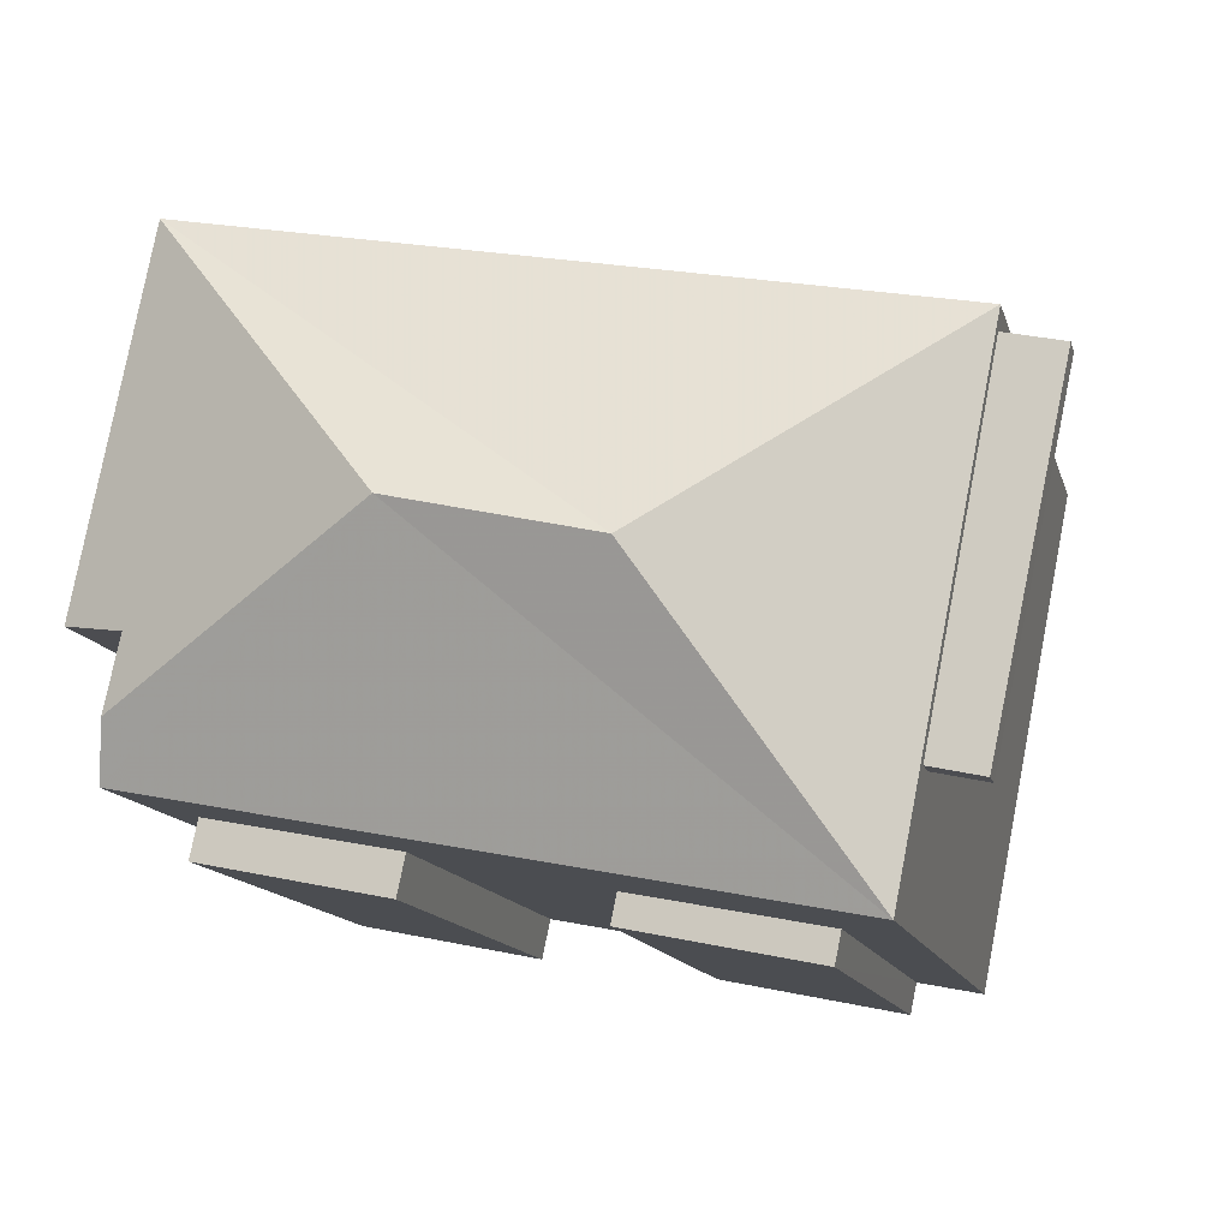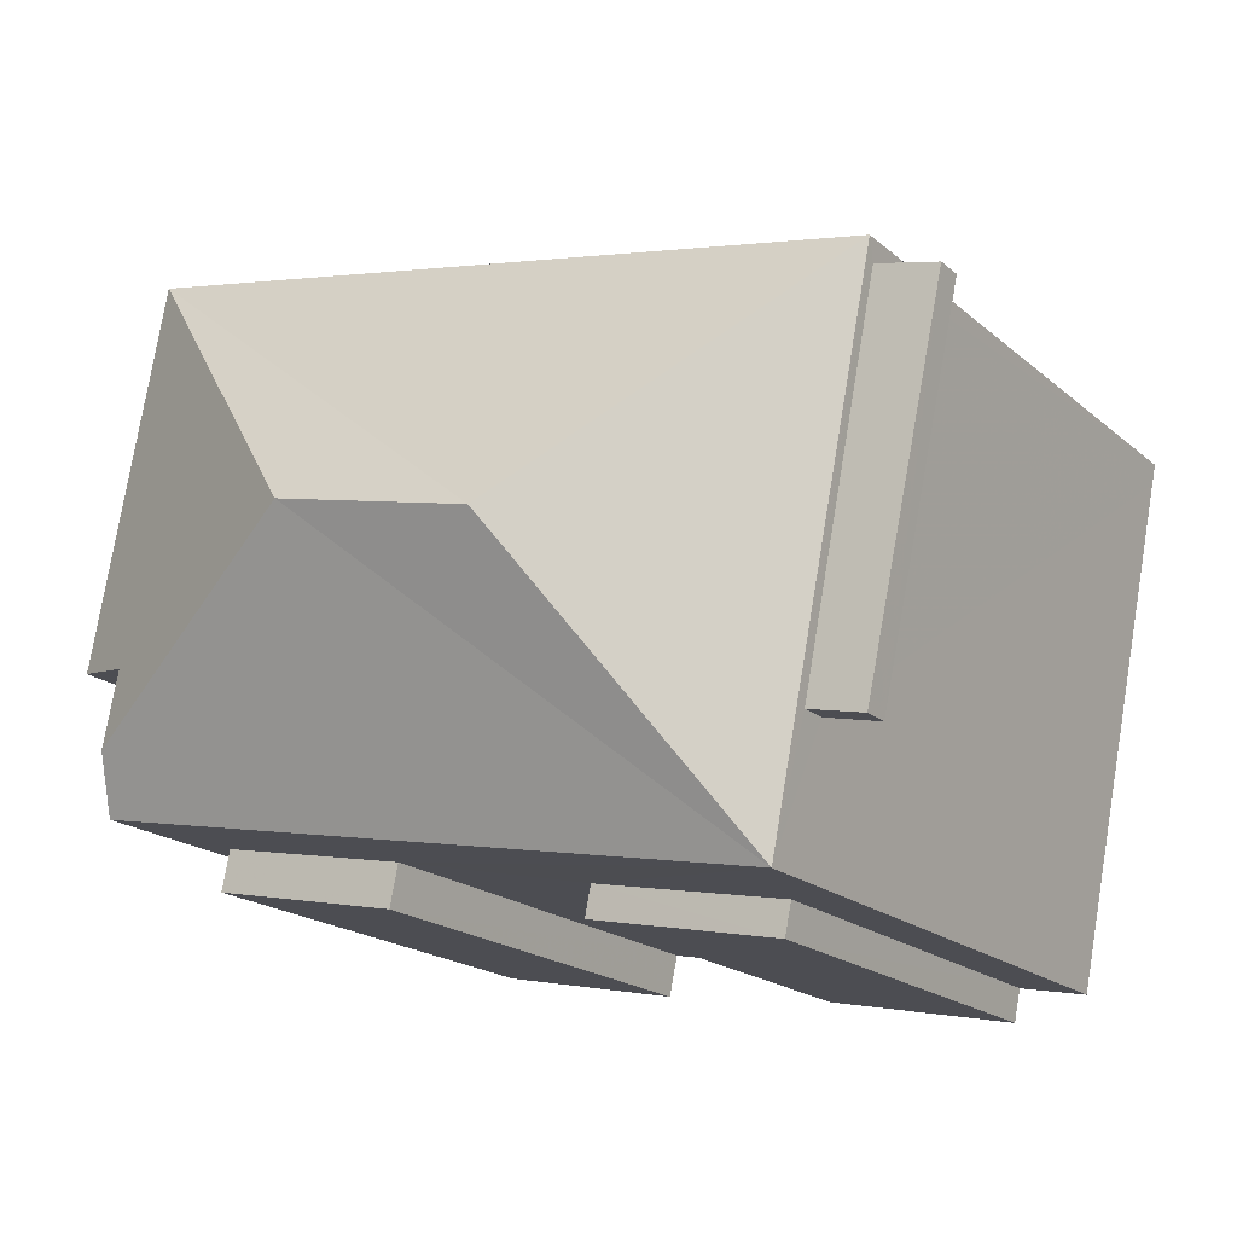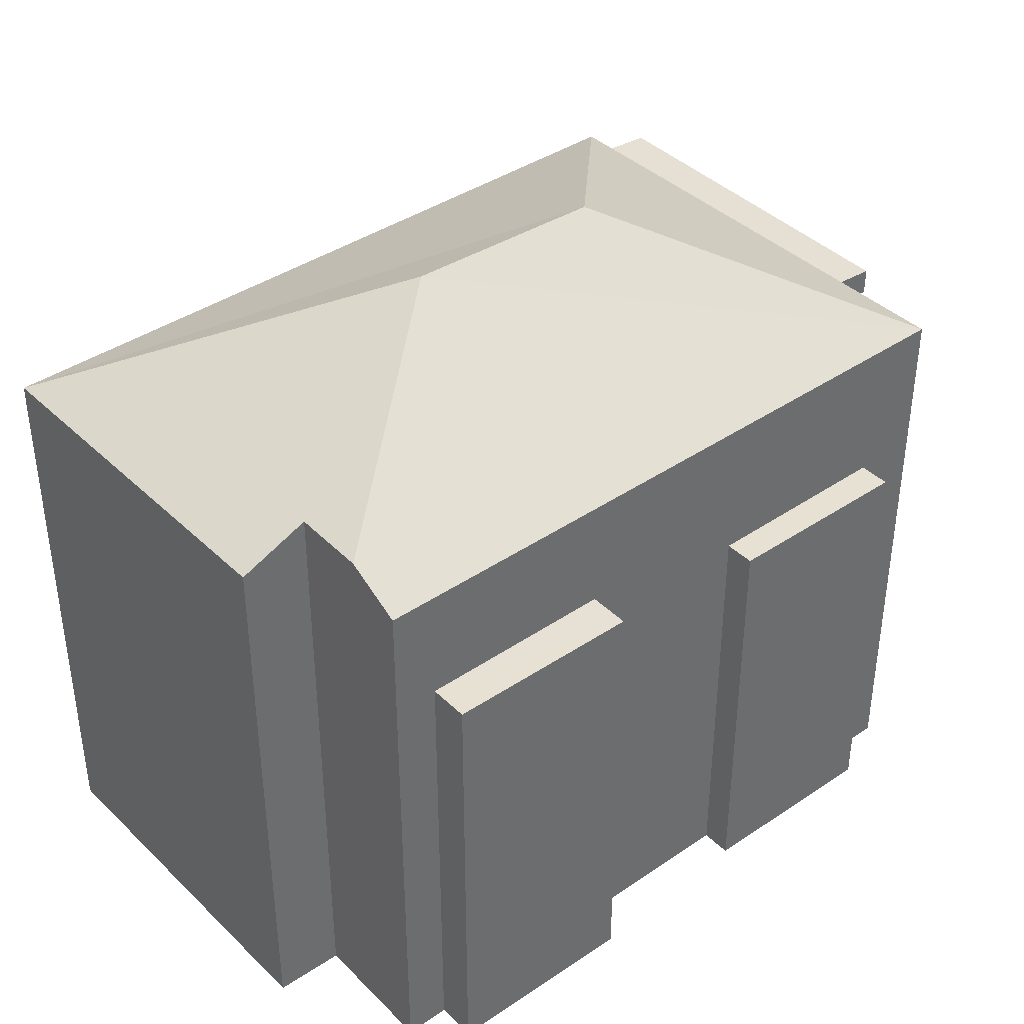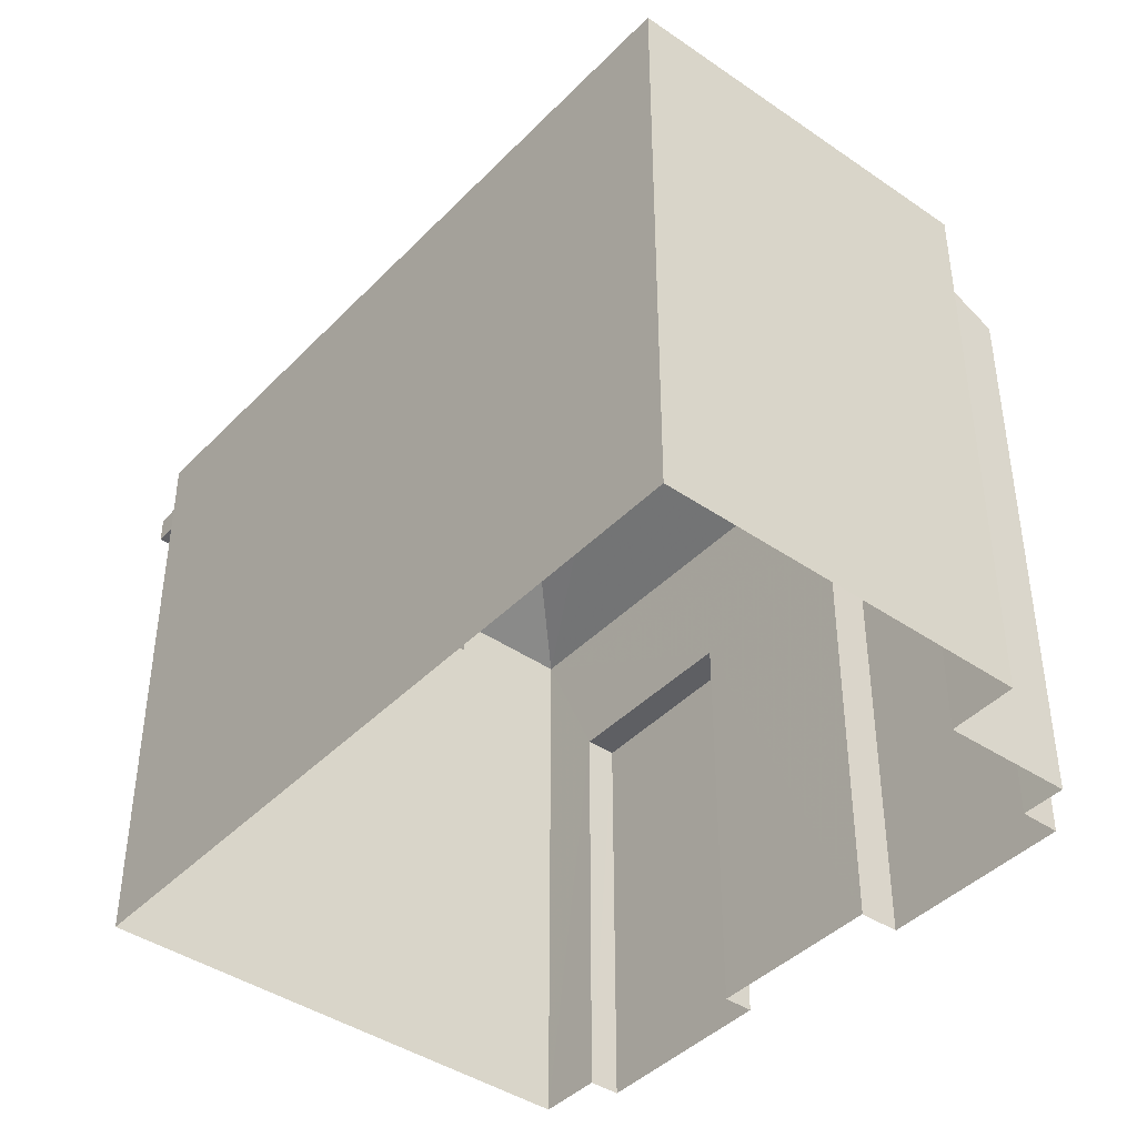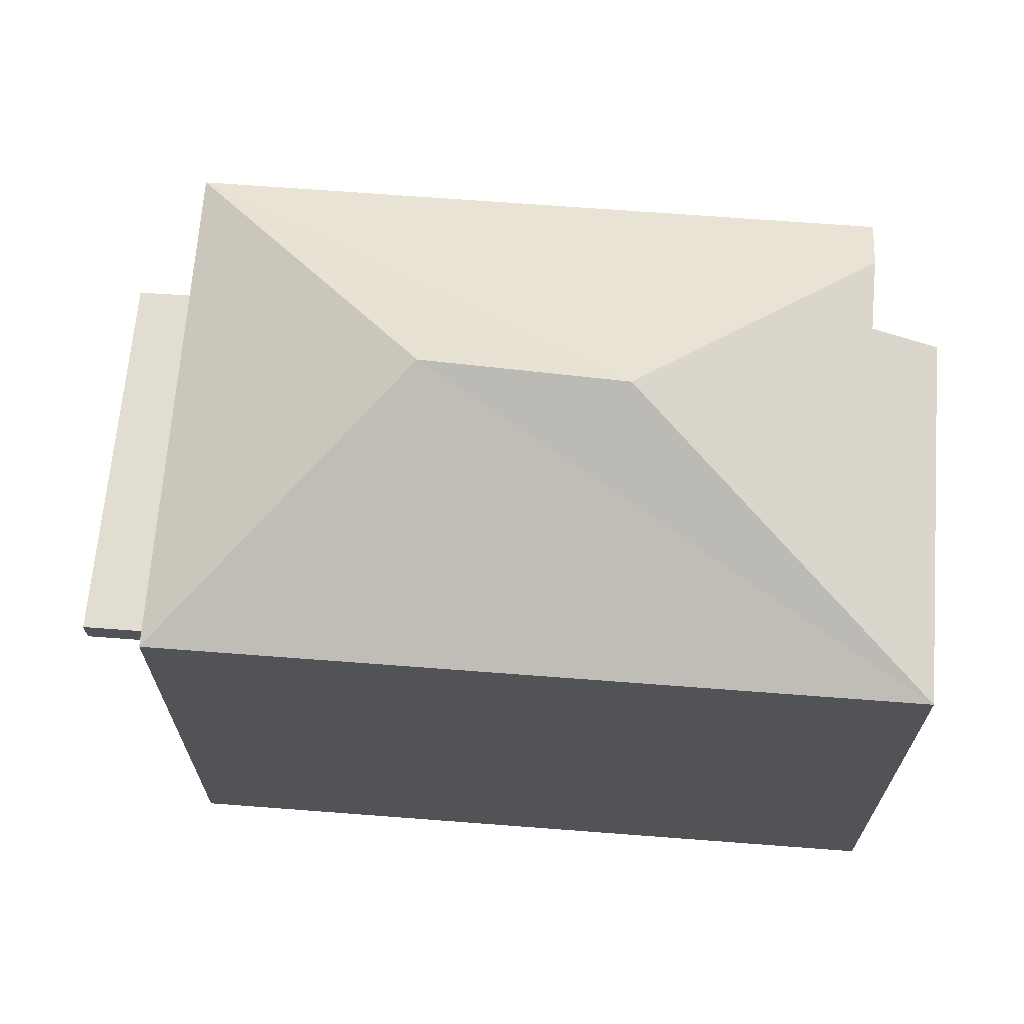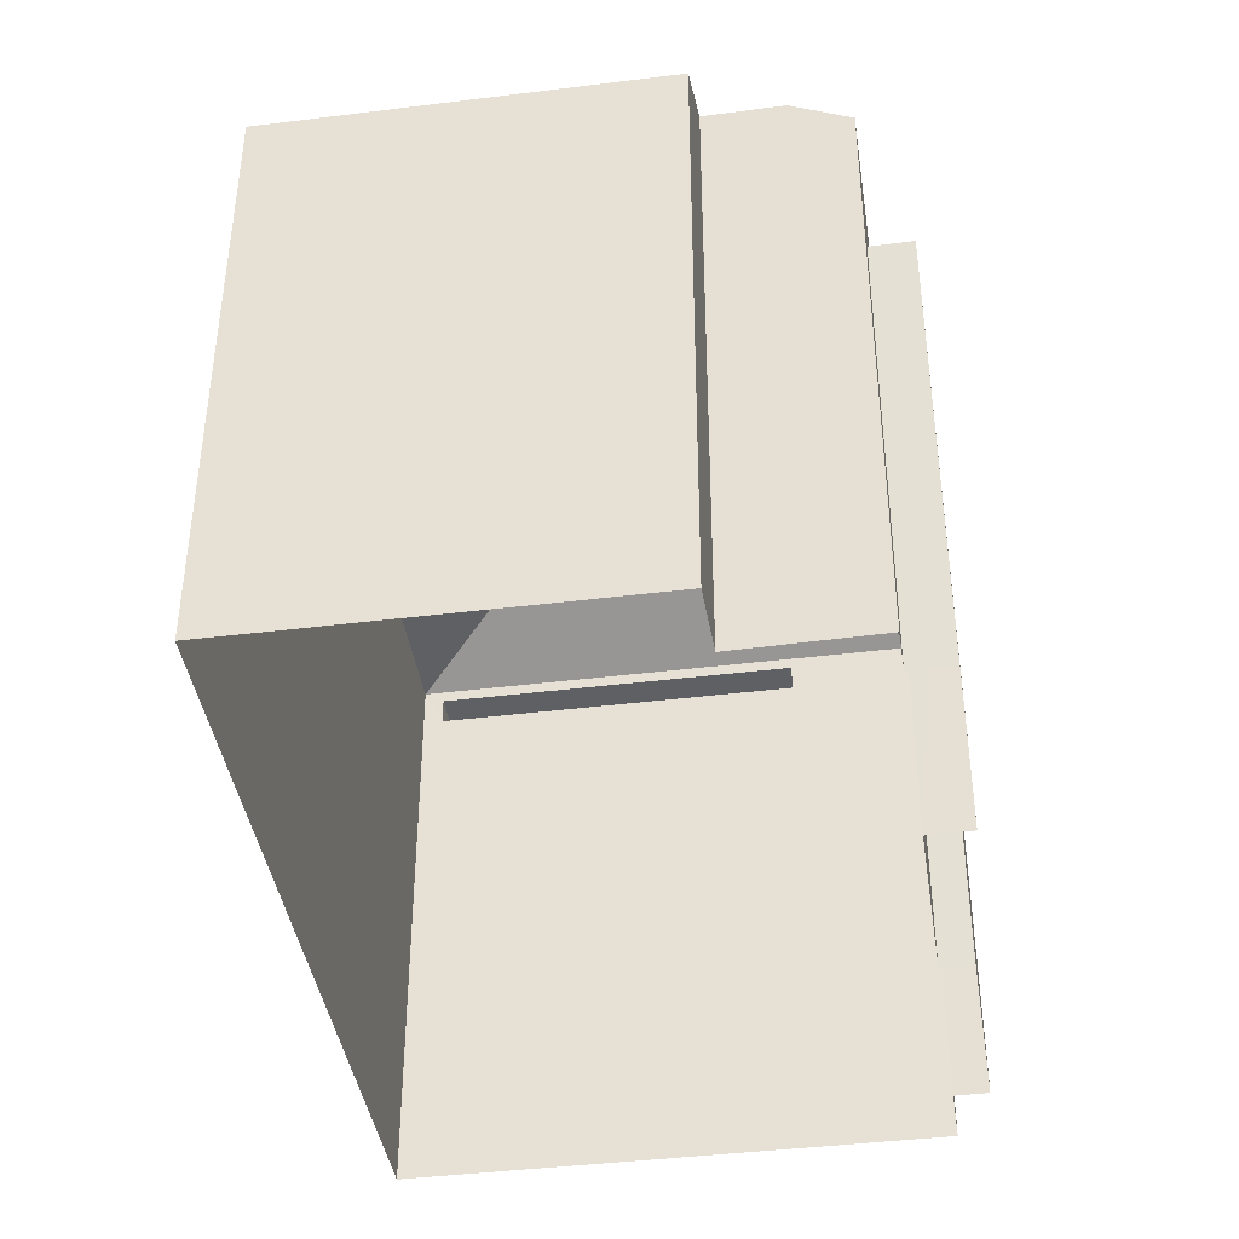
<metadata>
{"format":"obj","ext":"obj","renderer":"f3d","projection":"perspective","resolution":1024,"background":"white","views":[{"elev":-13.7,"azim":14.4,"up":"+Y"},{"elev":-19.0,"azim":33.0,"up":"+Y"},{"elev":39.4,"azim":-51.6,"up":"+Z"},{"elev":-41.9,"azim":-140.9,"up":"+Z"},{"elev":67.9,"azim":173.1,"up":"+Z"},{"elev":-41.3,"azim":-92.7,"up":"+Z"}]}
</metadata>
<code>
v 1.312e+04 -1.45e+04 15.19
v 1.312e+04 -1.45e+04 15.19
v 1.312e+04 -1.45e+04 15.19
v 1.312e+04 -1.45e+04 15.19
v 1.312e+04 -1.449e+04 15.19
v 1.312e+04 -1.449e+04 15.19
v 1.312e+04 -1.45e+04 15.19
v 1.311e+04 -1.45e+04 15.19
v 1.311e+04 -1.449e+04 15.19
v 1.312e+04 -1.45e+04 15.19
v 1.311e+04 -1.449e+04 15.19
v 1.312e+04 -1.449e+04 15.19
v 1.312e+04 -1.45e+04 15.19
v 1.311e+04 -1.449e+04 15.19
v 1.311e+04 -1.449e+04 15.19
v 1.311e+04 -1.449e+04 15.19
v 1.312e+04 -1.449e+04 22.16
v 1.312e+04 -1.449e+04 22.12
v 1.312e+04 -1.45e+04 22.12
v 1.312e+04 -1.449e+04 22.16
v 1.312e+04 -1.45e+04 20.76
v 1.312e+04 -1.45e+04 20.76
v 1.312e+04 -1.45e+04 20.76
v 1.312e+04 -1.45e+04 20.76
v 1.312e+04 -1.449e+04 24.35
v 1.312e+04 -1.449e+04 24.35
v 1.311e+04 -1.449e+04 22.67
v 1.312e+04 -1.449e+04 22.67
v 1.312e+04 -1.45e+04 22.67
v 1.311e+04 -1.449e+04 23.04
v 1.311e+04 -1.449e+04 22.66
v 1.311e+04 -1.449e+04 22.66
v 1.311e+04 -1.449e+04 23.04
v 1.311e+04 -1.449e+04 21.19
v 1.311e+04 -1.45e+04 21.19
v 1.312e+04 -1.45e+04 21.19
v 1.312e+04 -1.45e+04 21.19
v 1.312e+04 -1.449e+04 22.51
v 1.312e+04 -1.45e+04 22.47
v 1.312e+04 -1.449e+04 22.47
v 1.312e+04 -1.449e+04 22.51
f 1 2 3
f 4 2 5
f 5 1 6
f 3 7 1
f 8 9 10
f 11 12 6
f 9 13 10
f 6 1 13
f 14 15 9
f 11 15 16
f 2 1 5
f 11 6 13
f 15 13 9
f 11 13 15
f 17 18 19
f 17 20 18
f 21 22 23
f 24 21 23
f 25 26 27
f 27 26 28
f 26 25 29
f 25 30 31
f 29 25 31
f 32 33 27
f 27 33 25
f 33 30 25
f 26 29 28
f 34 35 36
f 37 34 36
f 38 39 40
f 41 38 40
f 1 7 22
f 21 1 22
f 2 23 3
f 2 24 23
f 22 7 3
f 23 22 3
f 13 1 21
f 9 34 14
f 4 24 2
f 37 13 21
f 31 34 37
f 31 14 34
f 21 24 29
f 29 24 4
f 31 37 29
f 29 37 21
f 17 5 6
f 20 17 6
f 20 6 12
f 17 4 5
f 20 12 28
f 17 29 4
f 28 29 38
f 17 38 29
f 20 28 41
f 28 38 41
f 32 27 11
f 16 32 11
f 27 28 12
f 11 27 12
f 9 8 35
f 34 9 35
f 13 36 10
f 13 37 36
f 35 8 10
f 36 35 10
f 40 39 19
f 18 40 19
f 17 19 39
f 38 17 39
f 20 40 18
f 20 41 40
f 14 31 15
f 31 30 33
f 31 33 15
f 32 16 15
f 33 32 15

</code>
